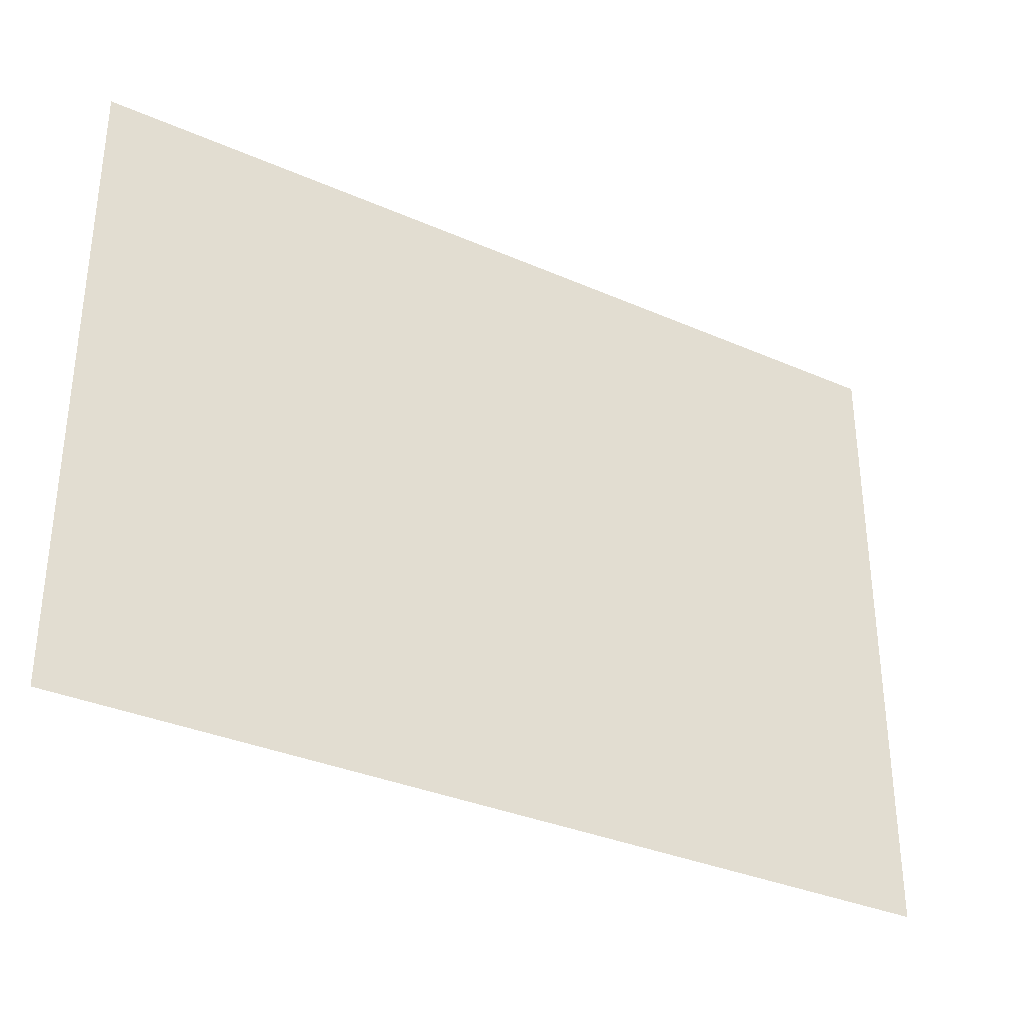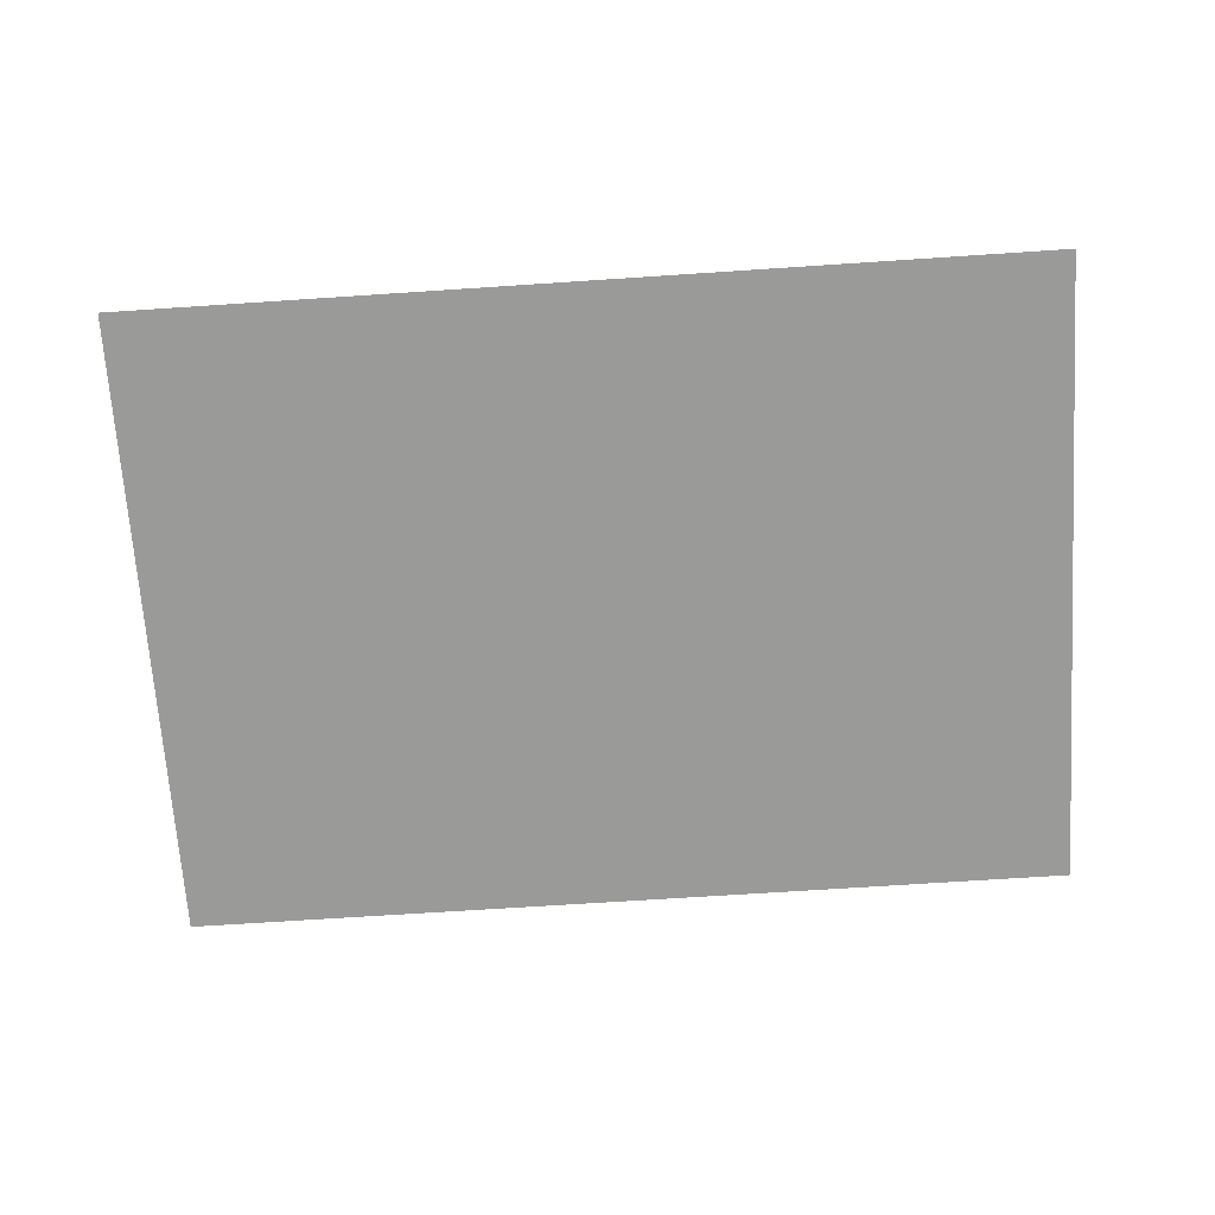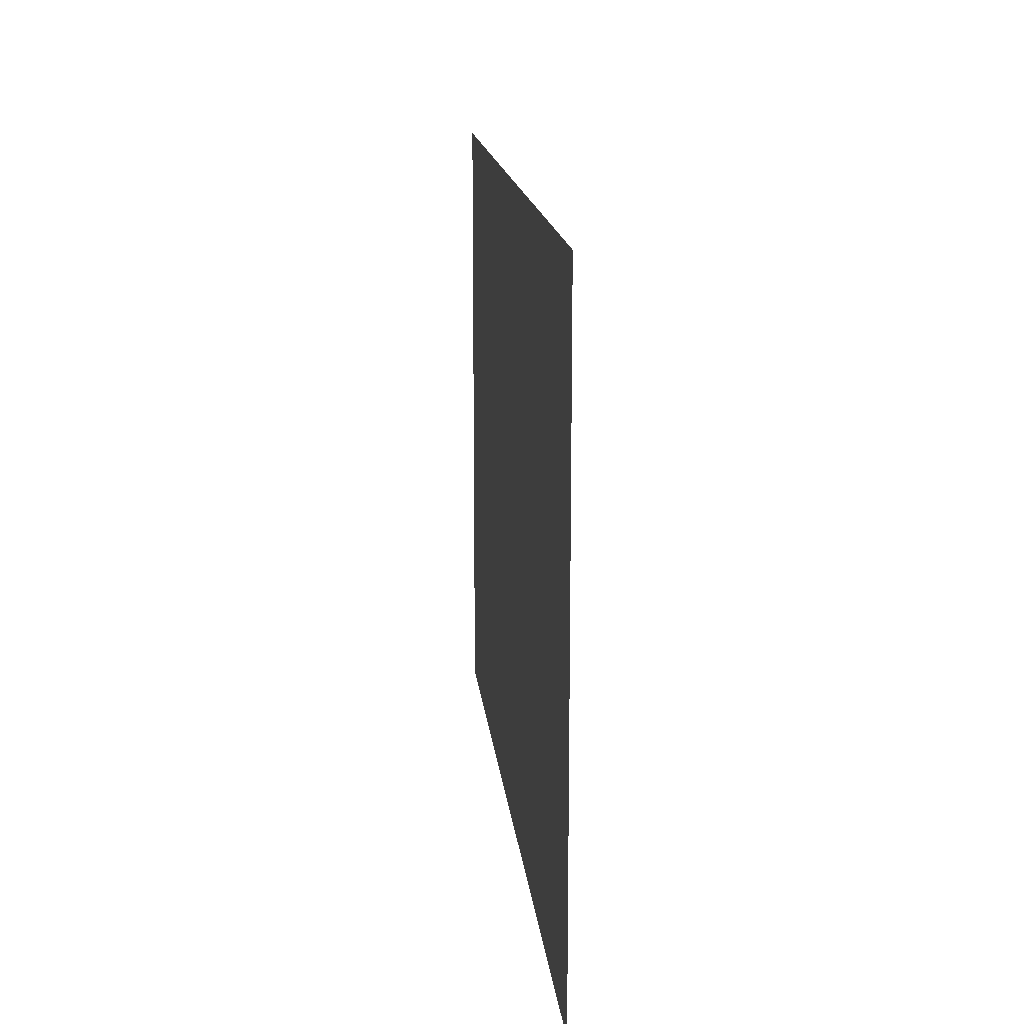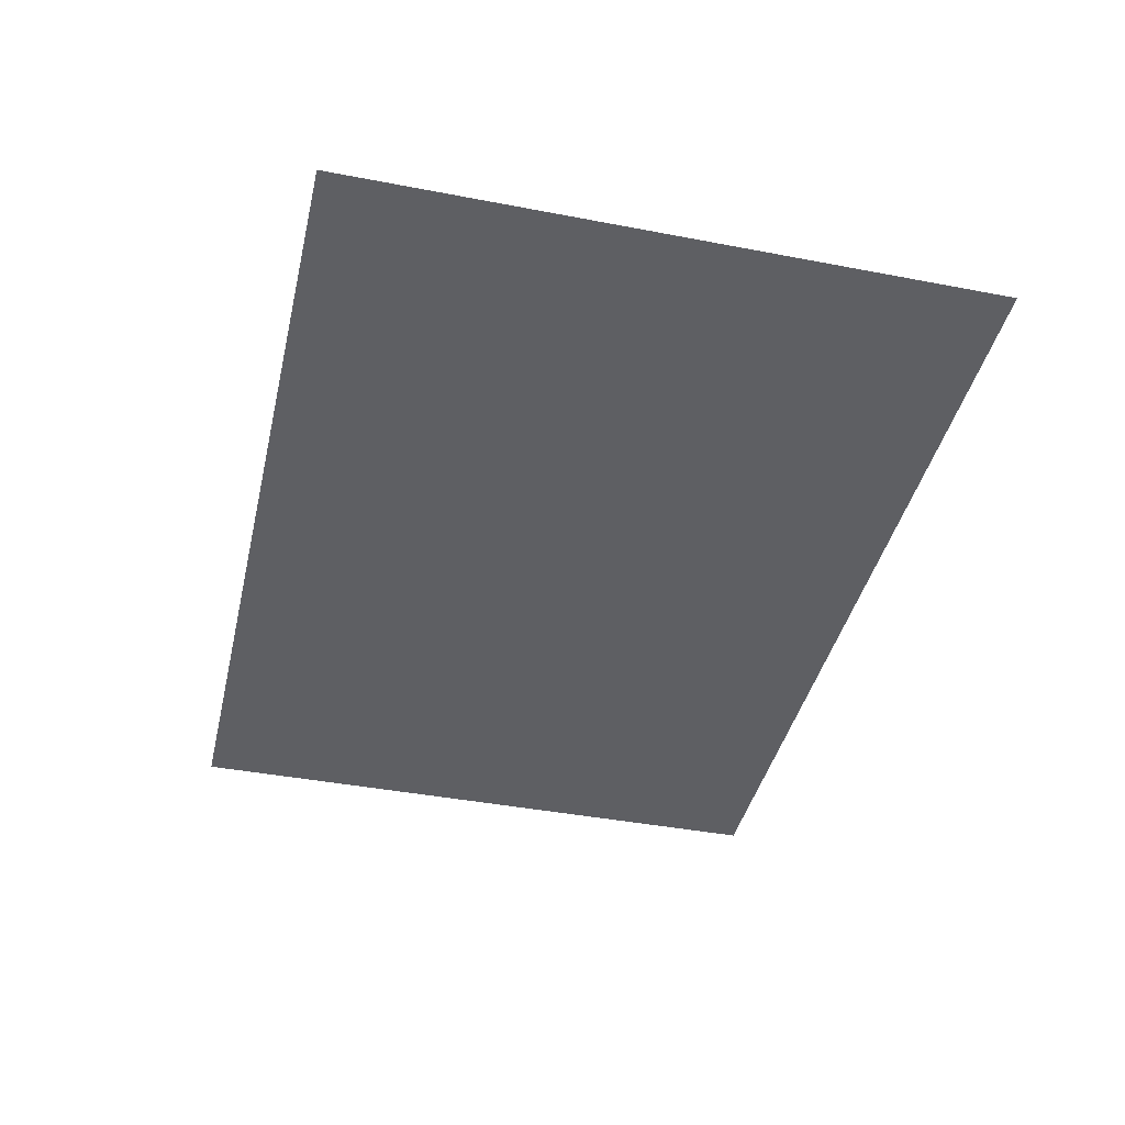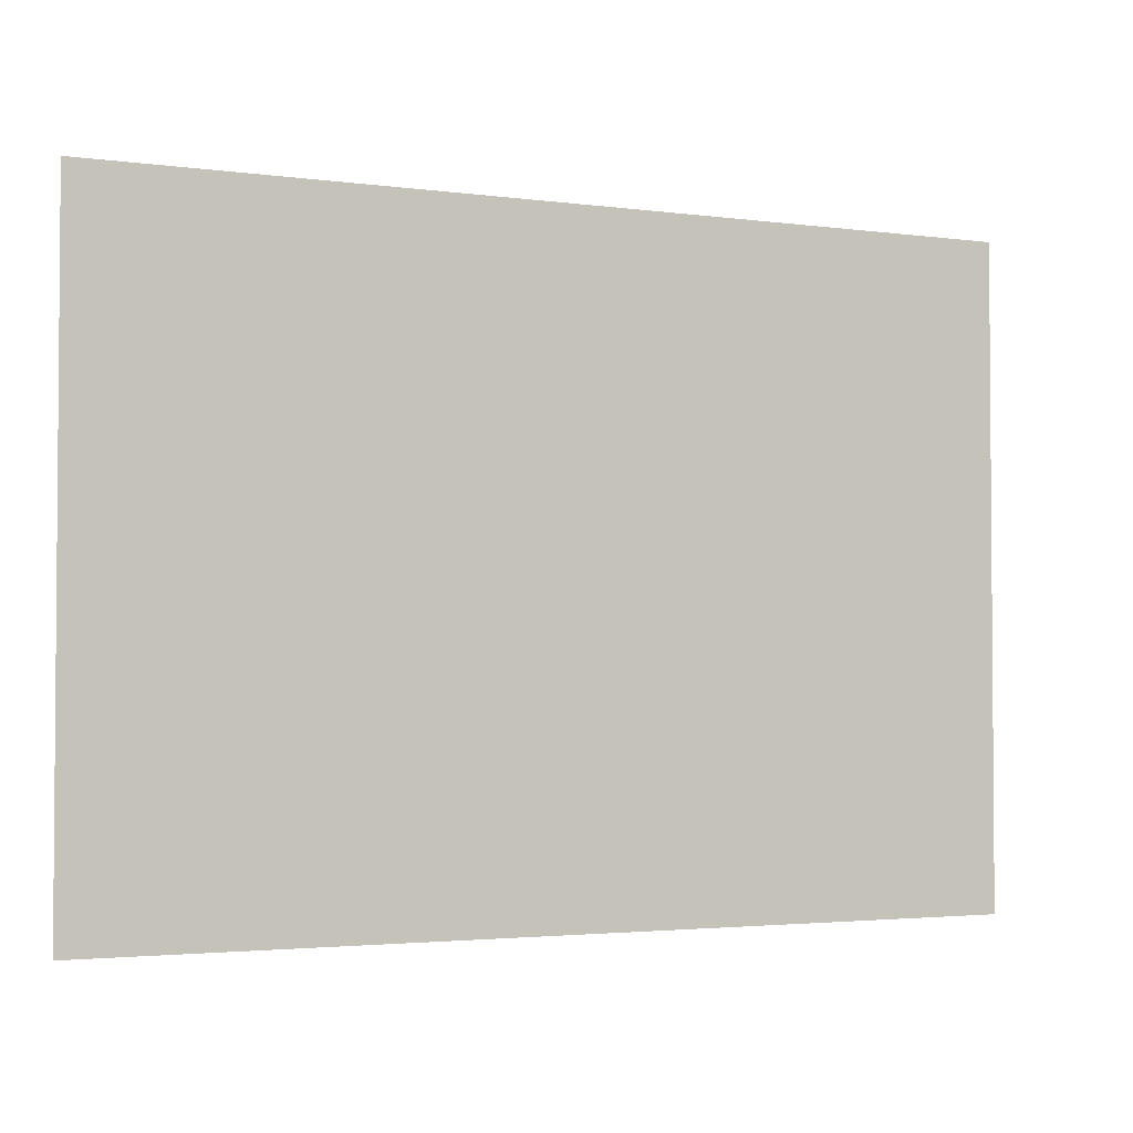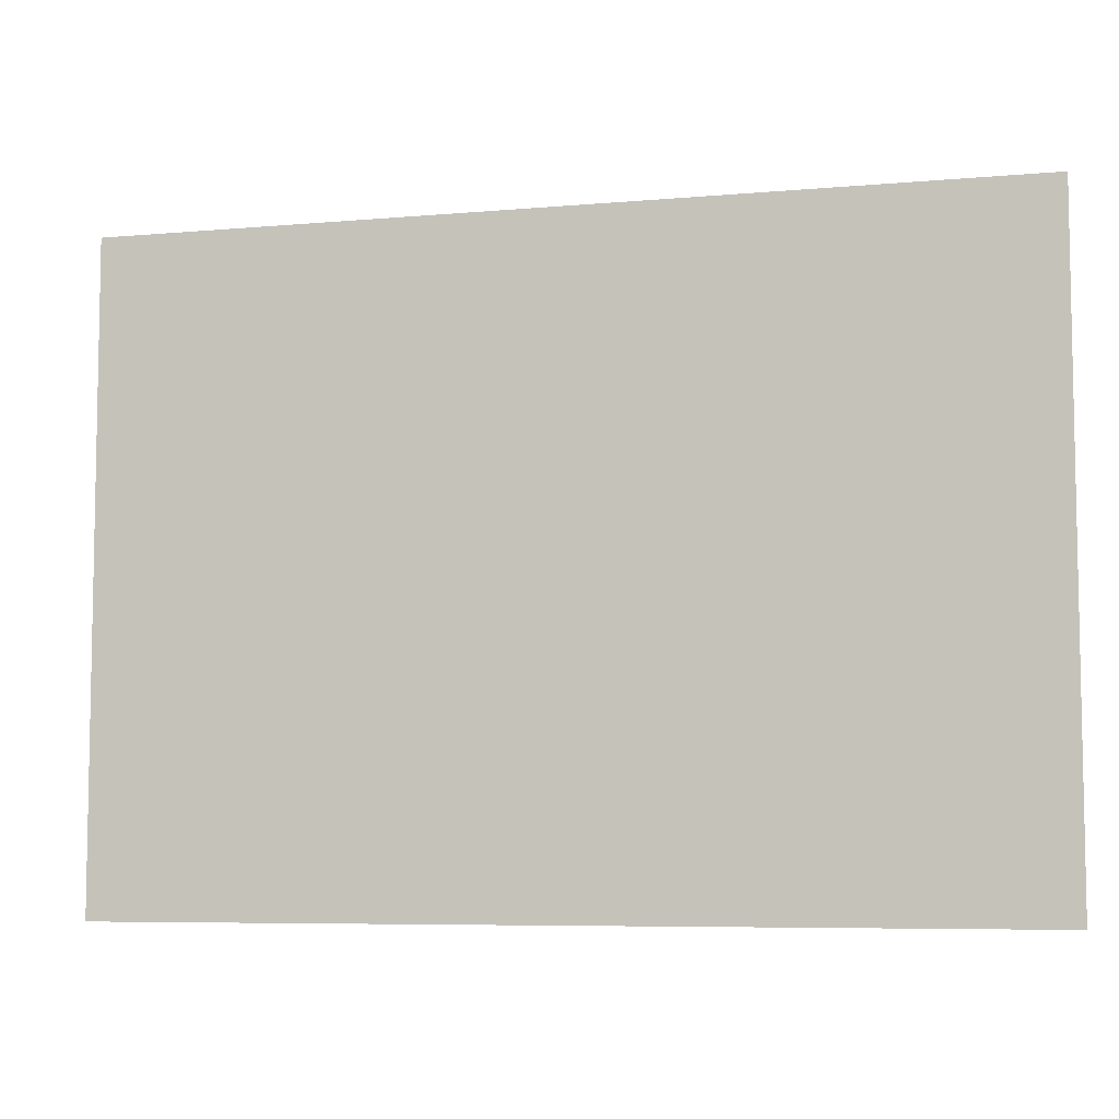
<metadata>
{"format":"obj","ext":"obj","renderer":"f3d","projection":"perspective","resolution":1024,"background":"white","views":[{"elev":-33.6,"azim":149.1,"up":"+Y"},{"elev":-69.2,"azim":3.8,"up":"+Z"},{"elev":15.2,"azim":-95.7,"up":"+Y"},{"elev":-41.3,"azim":76.9,"up":"+Z"},{"elev":-2.7,"azim":154.6,"up":"+Y"},{"elev":-6.8,"azim":-165.4,"up":"+Y"}]}
</metadata>
<code>
o canvas_october-painting1.001
v -0.5771 -0.4122 0.009845
v 0.5771 -0.4122 0.009845
v 0.5771 0.4122 0.009845
v -0.5771 0.4122 0.009845
f 1 2 3 4

</code>
